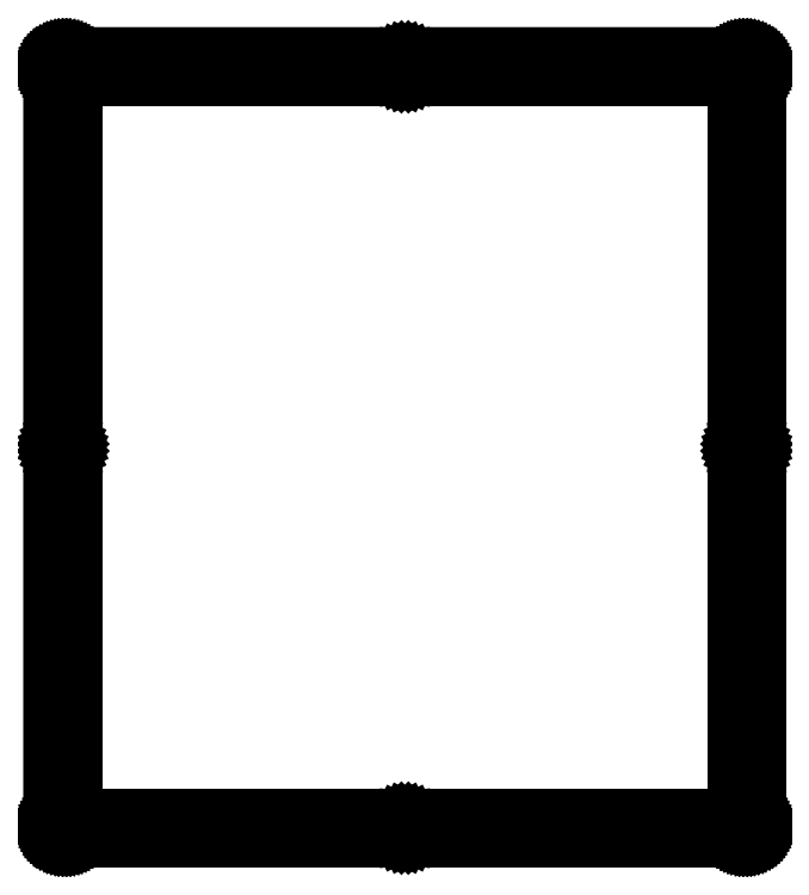
<metadata>
{"format":"dxf","ext":"dxf","renderer":"ezdxf+matplotlib","layout":"modelspace","background":"white","min_lineweight":24,"dpi":150}
</metadata>
<code>
0
SECTION
2
ENTITIES
0
LINE
8
0
10
175.1
20
197.6
30
0
11
175.3
21
197.6
31
0
0
LINE
8
0
10
175.3
20
197.6
30
0
11
175.5
21
197.6
31
0
0
LINE
8
0
10
175.5
20
197.6
30
0
11
175.8
21
197.5
31
0
0
LINE
8
0
10
175.8
20
197.5
30
0
11
176
21
197.5
31
0
0
LINE
8
0
10
176
20
197.5
30
0
11
176.2
21
197.4
31
0
0
LINE
8
0
10
176.2
20
197.4
30
0
11
176.4
21
197.3
31
0
0
LINE
8
0
10
176.4
20
197.3
30
0
11
176.6
21
197.2
31
0
0
LINE
8
0
10
176.6
20
197.2
30
0
11
176.8
21
197.1
31
0
0
LINE
8
0
10
176.8
20
197.1
30
0
11
177
21
196.9
31
0
0
LINE
8
0
10
177
20
196.9
30
0
11
177.2
21
196.7
31
0
0
LINE
8
0
10
177.2
20
196.7
30
0
11
177.3
21
196.6
31
0
0
LINE
8
0
10
177.3
20
196.6
30
0
11
177.5
21
196.4
31
0
0
LINE
8
0
10
177.5
20
196.4
30
0
11
177.6
21
196.2
31
0
0
LINE
8
0
10
177.6
20
196.2
30
0
11
177.7
21
196
31
0
0
LINE
8
0
10
177.7
20
196
30
0
11
177.8
21
195.8
31
0
0
LINE
8
0
10
177.8
20
195.8
30
0
11
177.9
21
195.6
31
0
0
LINE
8
0
10
177.9
20
195.6
30
0
11
178
21
195.3
31
0
0
LINE
8
0
10
178
20
195.3
30
0
11
178
21
195.1
31
0
0
LINE
8
0
10
178
20
195.1
30
0
11
178.1
21
194.9
31
0
0
LINE
8
0
10
178.1
20
194.9
30
0
11
178.1
21
194.6
31
0
0
LINE
8
0
10
178.1
20
194.6
30
0
11
178.1
21
3.083
31
0
0
LINE
8
0
10
178.1
20
3.083
30
0
11
178.1
21
2.847
31
0
0
LINE
8
0
10
178.1
20
2.847
30
0
11
178
21
2.613
31
0
0
LINE
8
0
10
178
20
2.613
30
0
11
178
21
2.383
31
0
0
LINE
8
0
10
178
20
2.383
30
0
11
177.9
21
2.155
31
0
0
LINE
8
0
10
177.9
20
2.155
30
0
11
177.8
21
1.935
31
0
0
LINE
8
0
10
177.8
20
1.935
30
0
11
177.7
21
1.72
31
0
0
LINE
8
0
10
177.7
20
1.72
30
0
11
177.6
21
1.516
31
0
0
LINE
8
0
10
177.6
20
1.516
30
0
11
177.5
21
1.319
31
0
0
LINE
8
0
10
177.5
20
1.319
30
0
11
177.3
21
1.134
31
0
0
LINE
8
0
10
177.3
20
1.134
30
0
11
177.2
21
0.9632
31
0
0
LINE
8
0
10
177.2
20
0.9632
30
0
11
177
21
0.802
31
0
0
LINE
8
0
10
177
20
0.802
30
0
11
176.8
21
0.6559
31
0
0
LINE
8
0
10
176.8
20
0.6559
30
0
11
176.6
21
0.525
31
0
0
LINE
8
0
10
176.6
20
0.525
30
0
11
176.4
21
0.4093
31
0
0
LINE
8
0
10
176.4
20
0.4093
30
0
11
176.2
21
0.3101
31
0
0
LINE
8
0
10
176.2
20
0.3101
30
0
11
176
21
0.2301
31
0
0
LINE
8
0
10
176
20
0.2301
30
0
11
175.8
21
0.1654
31
0
0
LINE
8
0
10
175.8
20
0.1654
30
0
11
175.5
21
0.1199
31
0
0
LINE
8
0
10
175.5
20
0.1199
30
0
11
175.3
21
0.09095
31
0
0
LINE
8
0
10
175.3
20
0.09095
30
0
11
175.1
21
0.08268
31
0
0
LINE
8
0
10
175.1
20
0.08268
30
0
11
3.095
21
0.08268
31
0
0
LINE
8
0
10
3.095
20
0.08268
30
0
11
2.859
21
0.09095
31
0
0
LINE
8
0
10
2.859
20
0.09095
30
0
11
2.625
21
0.1199
31
0
0
LINE
8
0
10
2.625
20
0.1199
30
0
11
2.394
21
0.1654
31
0
0
LINE
8
0
10
2.394
20
0.1654
30
0
11
2.166
21
0.2301
31
0
0
LINE
8
0
10
2.166
20
0.2301
30
0
11
1.946
21
0.3101
31
0
0
LINE
8
0
10
1.946
20
0.3101
30
0
11
1.732
21
0.4093
31
0
0
LINE
8
0
10
1.732
20
0.4093
30
0
11
1.527
21
0.525
31
0
0
LINE
8
0
10
1.527
20
0.525
30
0
11
1.331
21
0.6559
31
0
0
LINE
8
0
10
1.331
20
0.6559
30
0
11
1.145
21
0.802
31
0
0
LINE
8
0
10
1.145
20
0.802
30
0
11
0.9729
21
0.9632
31
0
0
LINE
8
0
10
0.9729
20
0.9632
30
0
11
0.813
21
1.134
31
0
0
LINE
8
0
10
0.813
20
1.134
30
0
11
0.667
21
1.319
31
0
0
LINE
8
0
10
0.667
20
1.319
30
0
11
0.5374
21
1.516
31
0
0
LINE
8
0
10
0.5374
20
1.516
30
0
11
0.4203
21
1.72
31
0
0
LINE
8
0
10
0.4203
20
1.72
30
0
11
0.3225
21
1.935
31
0
0
LINE
8
0
10
0.3225
20
1.935
30
0
11
0.2412
21
2.155
31
0
0
LINE
8
0
10
0.2412
20
2.155
30
0
11
0.1764
21
2.383
31
0
0
LINE
8
0
10
0.1764
20
2.383
30
0
11
0.1309
21
2.613
31
0
0
LINE
8
0
10
0.1309
20
2.613
30
0
11
0.1034
21
2.847
31
0
0
LINE
8
0
10
0.1034
20
2.847
30
0
11
0.09371
21
3.083
31
0
0
LINE
8
0
10
0.09371
20
3.083
30
0
11
0.09508
21
194.6
31
0
0
LINE
8
0
10
0.09508
20
194.6
30
0
11
0.1034
21
194.9
31
0
0
LINE
8
0
10
0.1034
20
194.9
30
0
11
0.1309
21
195.1
31
0
0
LINE
8
0
10
0.1309
20
195.1
30
0
11
0.1764
21
195.3
31
0
0
LINE
8
0
10
0.1764
20
195.3
30
0
11
0.2412
21
195.6
31
0
0
LINE
8
0
10
0.2412
20
195.6
30
0
11
0.3225
21
195.8
31
0
0
LINE
8
0
10
0.3225
20
195.8
30
0
11
0.4203
21
196
31
0
0
LINE
8
0
10
0.4203
20
196
30
0
11
0.5374
21
196.2
31
0
0
LINE
8
0
10
0.5374
20
196.2
30
0
11
0.667
21
196.4
31
0
0
LINE
8
0
10
0.667
20
196.4
30
0
11
0.813
21
196.6
31
0
0
LINE
8
0
10
0.813
20
196.6
30
0
11
0.9729
21
196.7
31
0
0
LINE
8
0
10
0.9729
20
196.7
30
0
11
1.145
21
196.9
31
0
0
LINE
8
0
10
1.145
20
196.9
30
0
11
1.331
21
197.1
31
0
0
LINE
8
0
10
1.331
20
197.1
30
0
11
1.527
21
197.2
31
0
0
LINE
8
0
10
1.527
20
197.2
30
0
11
1.732
21
197.3
31
0
0
LINE
8
0
10
1.732
20
197.3
30
0
11
1.946
21
197.4
31
0
0
LINE
8
0
10
1.946
20
197.4
30
0
11
2.166
21
197.5
31
0
0
LINE
8
0
10
2.166
20
197.5
30
0
11
2.394
21
197.5
31
0
0
LINE
8
0
10
2.394
20
197.5
30
0
11
2.625
21
197.6
31
0
0
LINE
8
0
10
2.625
20
197.6
30
0
11
2.859
21
197.6
31
0
0
LINE
8
0
10
2.859
20
197.6
30
0
11
3.095
21
197.6
31
0
0
LINE
8
0
10
3.095
20
197.6
30
0
11
175.1
21
197.6
31
0
0
LINE
8
0
10
175.1
20
4.01
30
0
11
174.7
21
3.796
31
0
0
LINE
8
0
10
174.7
20
3.796
30
0
11
174.3
21
3.464
31
0
0
LINE
8
0
10
174.3
20
3.464
30
0
11
174.1
21
3.047
31
0
0
LINE
8
0
10
174.1
20
3.047
30
0
11
174.1
21
2.582
31
0
0
LINE
8
0
10
174.1
20
2.582
30
0
11
174.1
21
2.119
31
0
0
LINE
8
0
10
174.1
20
2.119
30
0
11
174.3
21
1.7
31
0
0
LINE
8
0
10
174.3
20
1.7
30
0
11
174.7
21
1.37
31
0
0
LINE
8
0
10
174.7
20
1.37
30
0
11
175.1
21
1.155
31
0
0
LINE
8
0
10
175.1
20
1.155
30
0
11
175.6
21
1.082
31
0
0
LINE
8
0
10
175.6
20
1.082
30
0
11
176
21
1.155
31
0
0
LINE
8
0
10
176
20
1.155
30
0
11
176.4
21
1.37
31
0
0
LINE
8
0
10
176.4
20
1.37
30
0
11
176.8
21
1.7
31
0
0
LINE
8
0
10
176.8
20
1.7
30
0
11
177
21
2.119
31
0
0
LINE
8
0
10
177
20
2.119
30
0
11
177.1
21
2.582
31
0
0
LINE
8
0
10
177.1
20
2.582
30
0
11
177
21
3.047
31
0
0
LINE
8
0
10
177
20
3.047
30
0
11
176.8
21
3.464
31
0
0
LINE
8
0
10
176.8
20
3.464
30
0
11
176.4
21
3.796
31
0
0
LINE
8
0
10
176.4
20
3.796
30
0
11
176
21
4.01
31
0
0
LINE
8
0
10
176
20
4.01
30
0
11
175.6
21
4.082
31
0
0
LINE
8
0
10
175.6
20
4.082
30
0
11
175.1
21
4.01
31
0
0
LINE
8
0
10
88.61
20
4.01
30
0
11
88.2
21
3.796
31
0
0
LINE
8
0
10
88.2
20
3.796
30
0
11
87.86
21
3.464
31
0
0
LINE
8
0
10
87.86
20
3.464
30
0
11
87.65
21
3.047
31
0
0
LINE
8
0
10
87.65
20
3.047
30
0
11
87.58
21
2.582
31
0
0
LINE
8
0
10
87.58
20
2.582
30
0
11
87.65
21
2.119
31
0
0
LINE
8
0
10
87.65
20
2.119
30
0
11
87.86
21
1.7
31
0
0
LINE
8
0
10
87.86
20
1.7
30
0
11
88.2
21
1.37
31
0
0
LINE
8
0
10
88.2
20
1.37
30
0
11
88.61
21
1.155
31
0
0
LINE
8
0
10
88.61
20
1.155
30
0
11
89.08
21
1.082
31
0
0
LINE
8
0
10
89.08
20
1.082
30
0
11
89.54
21
1.155
31
0
0
LINE
8
0
10
89.54
20
1.155
30
0
11
89.96
21
1.37
31
0
0
LINE
8
0
10
89.96
20
1.37
30
0
11
90.29
21
1.7
31
0
0
LINE
8
0
10
90.29
20
1.7
30
0
11
90.51
21
2.119
31
0
0
LINE
8
0
10
90.51
20
2.119
30
0
11
90.58
21
2.582
31
0
0
LINE
8
0
10
90.58
20
2.582
30
0
11
90.51
21
3.047
31
0
0
LINE
8
0
10
90.51
20
3.047
30
0
11
90.29
21
3.464
31
0
0
LINE
8
0
10
90.29
20
3.464
30
0
11
89.96
21
3.796
31
0
0
LINE
8
0
10
89.96
20
3.796
30
0
11
89.54
21
4.01
31
0
0
LINE
8
0
10
89.54
20
4.01
30
0
11
89.08
21
4.082
31
0
0
LINE
8
0
10
89.08
20
4.082
30
0
11
88.61
21
4.01
31
0
0
LINE
8
0
10
2.13
20
4.01
30
0
11
1.713
21
3.796
31
0
0
LINE
8
0
10
1.713
20
3.796
30
0
11
1.381
21
3.464
31
0
0
LINE
8
0
10
1.381
20
3.464
30
0
11
1.167
21
3.047
31
0
0
LINE
8
0
10
1.167
20
3.047
30
0
11
1.094
21
2.582
31
0
0
LINE
8
0
10
1.094
20
2.582
30
0
11
1.167
21
2.119
31
0
0
LINE
8
0
10
1.167
20
2.119
30
0
11
1.381
21
1.7
31
0
0
LINE
8
0
10
1.381
20
1.7
30
0
11
1.713
21
1.37
31
0
0
LINE
8
0
10
1.713
20
1.37
30
0
11
2.13
21
1.155
31
0
0
LINE
8
0
10
2.13
20
1.155
30
0
11
2.595
21
1.082
31
0
0
LINE
8
0
10
2.595
20
1.082
30
0
11
3.058
21
1.155
31
0
0
LINE
8
0
10
3.058
20
1.155
30
0
11
3.475
21
1.37
31
0
0
LINE
8
0
10
3.475
20
1.37
30
0
11
3.808
21
1.7
31
0
0
LINE
8
0
10
3.808
20
1.7
30
0
11
4.021
21
2.119
31
0
0
LINE
8
0
10
4.021
20
2.119
30
0
11
4.094
21
2.582
31
0
0
LINE
8
0
10
4.094
20
2.582
30
0
11
4.021
21
3.047
31
0
0
LINE
8
0
10
4.021
20
3.047
30
0
11
3.808
21
3.464
31
0
0
LINE
8
0
10
3.808
20
3.464
30
0
11
3.475
21
3.796
31
0
0
LINE
8
0
10
3.475
20
3.796
30
0
11
3.058
21
4.01
31
0
0
LINE
8
0
10
3.058
20
4.01
30
0
11
2.595
21
4.082
31
0
0
LINE
8
0
10
2.595
20
4.082
30
0
11
2.13
21
4.01
31
0
0
LINE
8
0
10
5.095
20
192.6
30
0
11
173.1
21
192.6
31
0
0
LINE
8
0
10
173.1
20
192.6
30
0
11
173.1
21
5.084
31
0
0
LINE
8
0
10
173.1
20
5.084
30
0
11
5.095
21
5.084
31
0
0
LINE
8
0
10
5.095
20
5.084
30
0
11
5.095
21
192.6
31
0
0
LINE
8
0
10
175.1
20
100.3
30
0
11
174.7
21
100.1
31
0
0
LINE
8
0
10
174.7
20
100.1
30
0
11
174.3
21
99.73
31
0
0
LINE
8
0
10
174.3
20
99.73
30
0
11
174.1
21
99.32
31
0
0
LINE
8
0
10
174.1
20
99.32
30
0
11
174.1
21
98.85
31
0
0
LINE
8
0
10
174.1
20
98.85
30
0
11
174.1
21
98.39
31
0
0
LINE
8
0
10
174.1
20
98.39
30
0
11
174.3
21
97.97
31
0
0
LINE
8
0
10
174.3
20
97.97
30
0
11
174.7
21
97.64
31
0
0
LINE
8
0
10
174.7
20
97.64
30
0
11
175.1
21
97.43
31
0
0
LINE
8
0
10
175.1
20
97.43
30
0
11
175.6
21
97.35
31
0
0
LINE
8
0
10
175.6
20
97.35
30
0
11
176
21
97.43
31
0
0
LINE
8
0
10
176
20
97.43
30
0
11
176.4
21
97.64
31
0
0
LINE
8
0
10
176.4
20
97.64
30
0
11
176.8
21
97.97
31
0
0
LINE
8
0
10
176.8
20
97.97
30
0
11
177
21
98.39
31
0
0
LINE
8
0
10
177
20
98.39
30
0
11
177.1
21
98.85
31
0
0
LINE
8
0
10
177.1
20
98.85
30
0
11
177
21
99.32
31
0
0
LINE
8
0
10
177
20
99.32
30
0
11
176.8
21
99.73
31
0
0
LINE
8
0
10
176.8
20
99.73
30
0
11
176.4
21
100.1
31
0
0
LINE
8
0
10
176.4
20
100.1
30
0
11
176
21
100.3
31
0
0
LINE
8
0
10
176
20
100.3
30
0
11
175.6
21
100.4
31
0
0
LINE
8
0
10
175.6
20
100.4
30
0
11
175.1
21
100.3
31
0
0
LINE
8
0
10
2.13
20
100.3
30
0
11
1.713
21
100.1
31
0
0
LINE
8
0
10
1.713
20
100.1
30
0
11
1.381
21
99.73
31
0
0
LINE
8
0
10
1.381
20
99.73
30
0
11
1.167
21
99.32
31
0
0
LINE
8
0
10
1.167
20
99.32
30
0
11
1.094
21
98.85
31
0
0
LINE
8
0
10
1.094
20
98.85
30
0
11
1.167
21
98.39
31
0
0
LINE
8
0
10
1.167
20
98.39
30
0
11
1.381
21
97.97
31
0
0
LINE
8
0
10
1.381
20
97.97
30
0
11
1.713
21
97.64
31
0
0
LINE
8
0
10
1.713
20
97.64
30
0
11
2.13
21
97.43
31
0
0
LINE
8
0
10
2.13
20
97.43
30
0
11
2.595
21
97.35
31
0
0
LINE
8
0
10
2.595
20
97.35
30
0
11
3.058
21
97.43
31
0
0
LINE
8
0
10
3.058
20
97.43
30
0
11
3.475
21
97.64
31
0
0
LINE
8
0
10
3.475
20
97.64
30
0
11
3.808
21
97.97
31
0
0
LINE
8
0
10
3.808
20
97.97
30
0
11
4.021
21
98.39
31
0
0
LINE
8
0
10
4.021
20
98.39
30
0
11
4.094
21
98.85
31
0
0
LINE
8
0
10
4.094
20
98.85
30
0
11
4.021
21
99.32
31
0
0
LINE
8
0
10
4.021
20
99.32
30
0
11
3.808
21
99.73
31
0
0
LINE
8
0
10
3.808
20
99.73
30
0
11
3.475
21
100.1
31
0
0
LINE
8
0
10
3.475
20
100.1
30
0
11
3.058
21
100.3
31
0
0
LINE
8
0
10
3.058
20
100.3
30
0
11
2.595
21
100.4
31
0
0
LINE
8
0
10
2.595
20
100.4
30
0
11
2.13
21
100.3
31
0
0
LINE
8
0
10
88.61
20
196.6
30
0
11
88.2
21
196.3
31
0
0
LINE
8
0
10
88.2
20
196.3
30
0
11
87.86
21
196
31
0
0
LINE
8
0
10
87.86
20
196
30
0
11
87.65
21
195.6
31
0
0
LINE
8
0
10
87.65
20
195.6
30
0
11
87.58
21
195.1
31
0
0
LINE
8
0
10
87.58
20
195.1
30
0
11
87.65
21
194.7
31
0
0
LINE
8
0
10
87.65
20
194.7
30
0
11
87.86
21
194.2
31
0
0
LINE
8
0
10
87.86
20
194.2
30
0
11
88.2
21
193.9
31
0
0
LINE
8
0
10
88.2
20
193.9
30
0
11
88.61
21
193.7
31
0
0
LINE
8
0
10
88.61
20
193.7
30
0
11
89.08
21
193.6
31
0
0
LINE
8
0
10
89.08
20
193.6
30
0
11
89.54
21
193.7
31
0
0
LINE
8
0
10
89.54
20
193.7
30
0
11
89.96
21
193.9
31
0
0
LINE
8
0
10
89.96
20
193.9
30
0
11
90.29
21
194.2
31
0
0
LINE
8
0
10
90.29
20
194.2
30
0
11
90.51
21
194.7
31
0
0
LINE
8
0
10
90.51
20
194.7
30
0
11
90.58
21
195.1
31
0
0
LINE
8
0
10
90.58
20
195.1
30
0
11
90.51
21
195.6
31
0
0
LINE
8
0
10
90.51
20
195.6
30
0
11
90.29
21
196
31
0
0
LINE
8
0
10
90.29
20
196
30
0
11
89.96
21
196.3
31
0
0
LINE
8
0
10
89.96
20
196.3
30
0
11
89.54
21
196.6
31
0
0
LINE
8
0
10
89.54
20
196.6
30
0
11
89.08
21
196.6
31
0
0
LINE
8
0
10
89.08
20
196.6
30
0
11
88.61
21
196.6
31
0
0
LINE
8
0
10
175.1
20
196.6
30
0
11
174.7
21
196.3
31
0
0
LINE
8
0
10
174.7
20
196.3
30
0
11
174.3
21
196
31
0
0
LINE
8
0
10
174.3
20
196
30
0
11
174.1
21
195.6
31
0
0
LINE
8
0
10
174.1
20
195.6
30
0
11
174.1
21
195.1
31
0
0
LINE
8
0
10
174.1
20
195.1
30
0
11
174.1
21
194.7
31
0
0
LINE
8
0
10
174.1
20
194.7
30
0
11
174.3
21
194.2
31
0
0
LINE
8
0
10
174.3
20
194.2
30
0
11
174.7
21
193.9
31
0
0
LINE
8
0
10
174.7
20
193.9
30
0
11
175.1
21
193.7
31
0
0
LINE
8
0
10
175.1
20
193.7
30
0
11
175.6
21
193.6
31
0
0
LINE
8
0
10
175.6
20
193.6
30
0
11
176
21
193.7
31
0
0
LINE
8
0
10
176
20
193.7
30
0
11
176.4
21
193.9
31
0
0
LINE
8
0
10
176.4
20
193.9
30
0
11
176.8
21
194.2
31
0
0
LINE
8
0
10
176.8
20
194.2
30
0
11
177
21
194.7
31
0
0
LINE
8
0
10
177
20
194.7
30
0
11
177.1
21
195.1
31
0
0
LINE
8
0
10
177.1
20
195.1
30
0
11
177
21
195.6
31
0
0
LINE
8
0
10
177
20
195.6
30
0
11
176.8
21
196
31
0
0
LINE
8
0
10
176.8
20
196
30
0
11
176.4
21
196.3
31
0
0
LINE
8
0
10
176.4
20
196.3
30
0
11
176
21
196.6
31
0
0
LINE
8
0
10
176
20
196.6
30
0
11
175.6
21
196.6
31
0
0
LINE
8
0
10
175.6
20
196.6
30
0
11
175.1
21
196.6
31
0
0
LINE
8
0
10
2.13
20
196.6
30
0
11
1.713
21
196.3
31
0
0
LINE
8
0
10
1.713
20
196.3
30
0
11
1.381
21
196
31
0
0
LINE
8
0
10
1.381
20
196
30
0
11
1.167
21
195.6
31
0
0
LINE
8
0
10
1.167
20
195.6
30
0
11
1.094
21
195.1
31
0
0
LINE
8
0
10
1.094
20
195.1
30
0
11
1.167
21
194.7
31
0
0
LINE
8
0
10
1.167
20
194.7
30
0
11
1.381
21
194.2
31
0
0
LINE
8
0
10
1.381
20
194.2
30
0
11
1.713
21
193.9
31
0
0
LINE
8
0
10
1.713
20
193.9
30
0
11
2.13
21
193.7
31
0
0
LINE
8
0
10
2.13
20
193.7
30
0
11
2.595
21
193.6
31
0
0
LINE
8
0
10
2.595
20
193.6
30
0
11
3.058
21
193.7
31
0
0
LINE
8
0
10
3.058
20
193.7
30
0
11
3.475
21
193.9
31
0
0
LINE
8
0
10
3.475
20
193.9
30
0
11
3.808
21
194.2
31
0
0
LINE
8
0
10
3.808
20
194.2
30
0
11
4.021
21
194.7
31
0
0
LINE
8
0
10
4.021
20
194.7
30
0
11
4.094
21
195.1
31
0
0
LINE
8
0
10
4.094
20
195.1
30
0
11
4.021
21
195.6
31
0
0
LINE
8
0
10
4.021
20
195.6
30
0
11
3.808
21
196
31
0
0
LINE
8
0
10
3.808
20
196
30
0
11
3.475
21
196.3
31
0
0
LINE
8
0
10
3.475
20
196.3
30
0
11
3.058
21
196.6
31
0
0
LINE
8
0
10
3.058
20
196.6
30
0
11
2.595
21
196.6
31
0
0
LINE
8
0
10
2.595
20
196.6
30
0
11
2.13
21
196.6
31
0
0
ENDSEC
0
EOF

</code>
